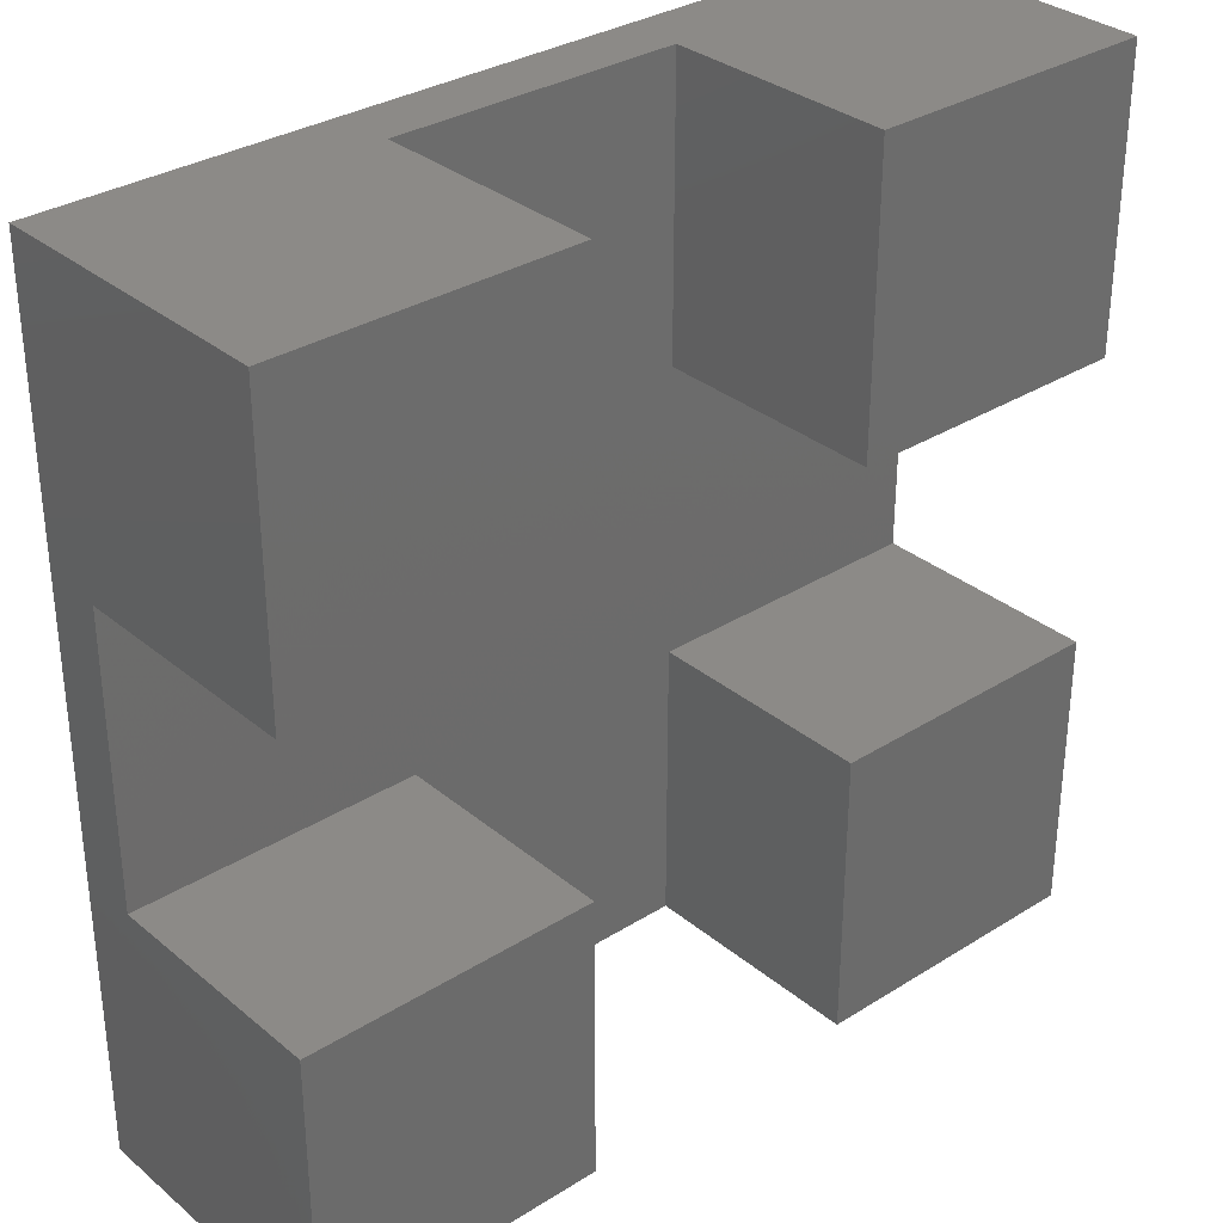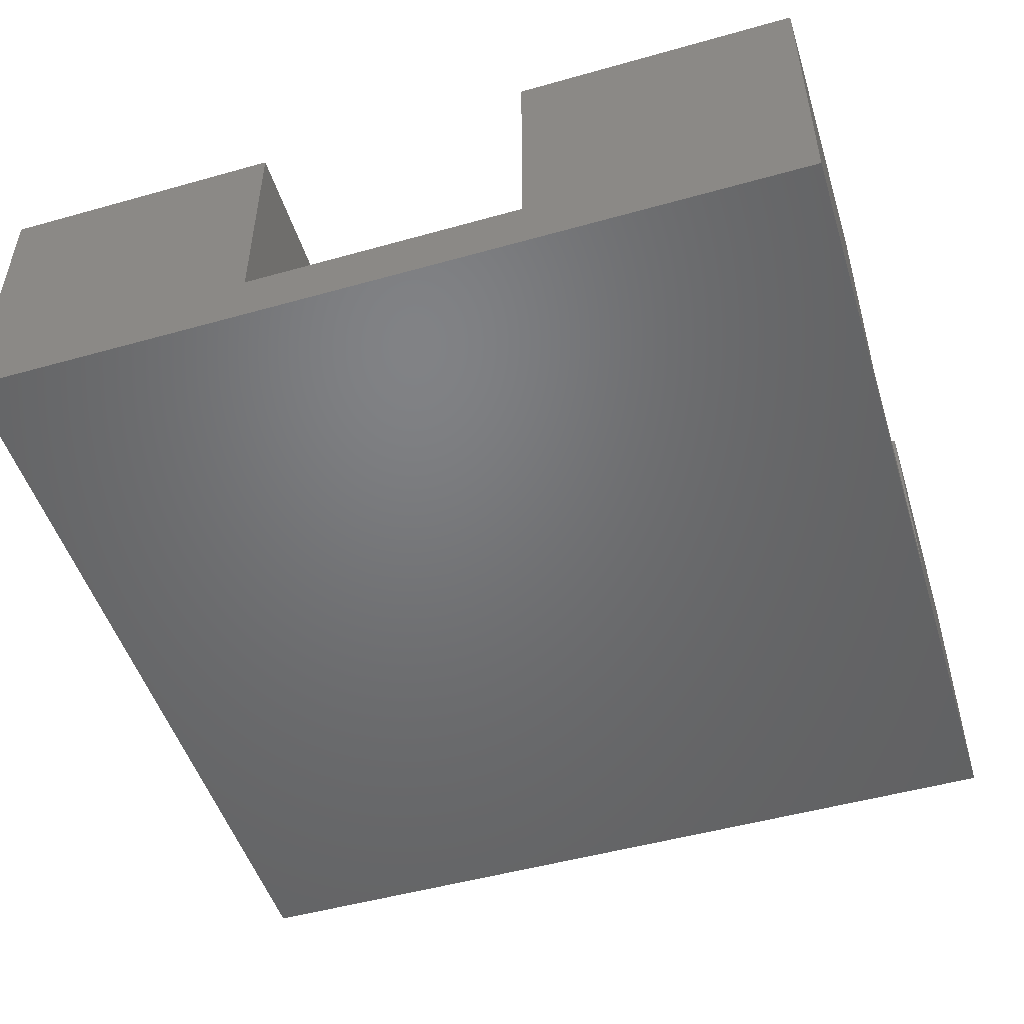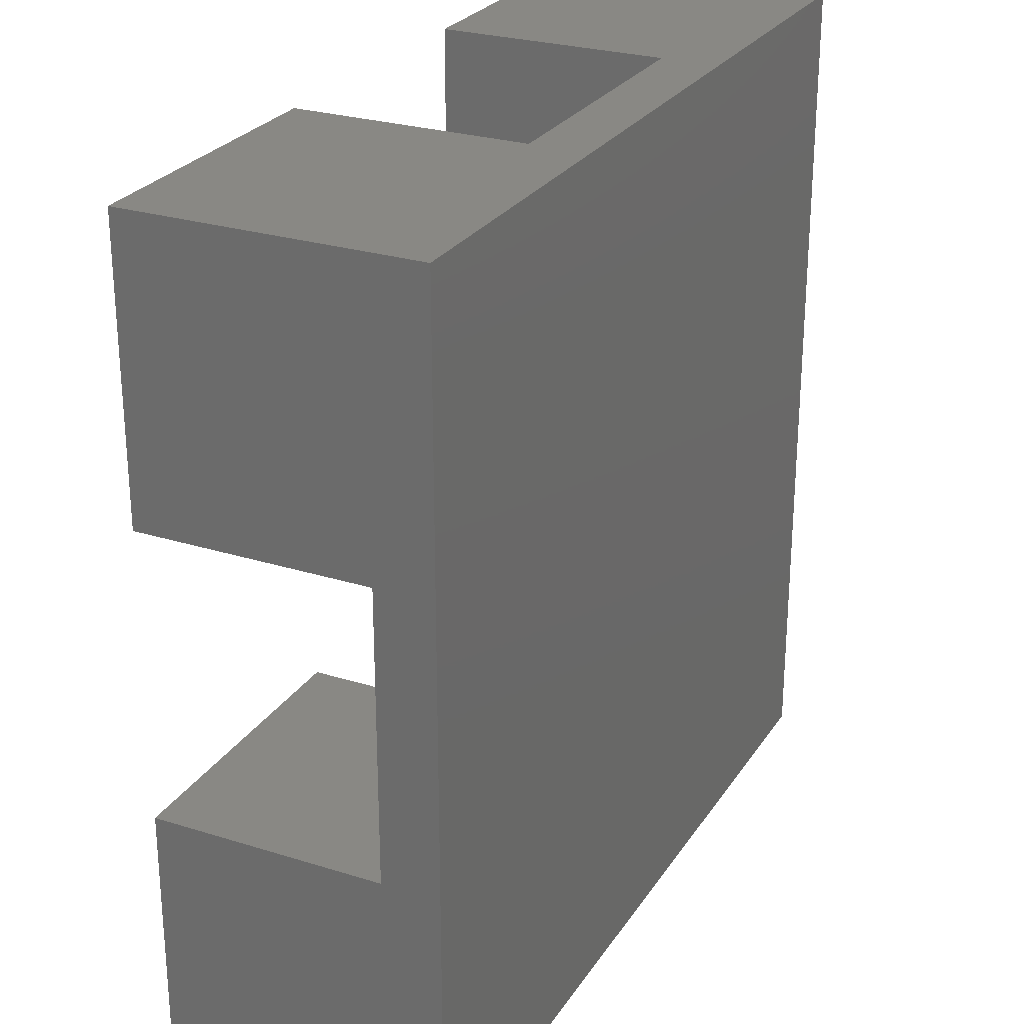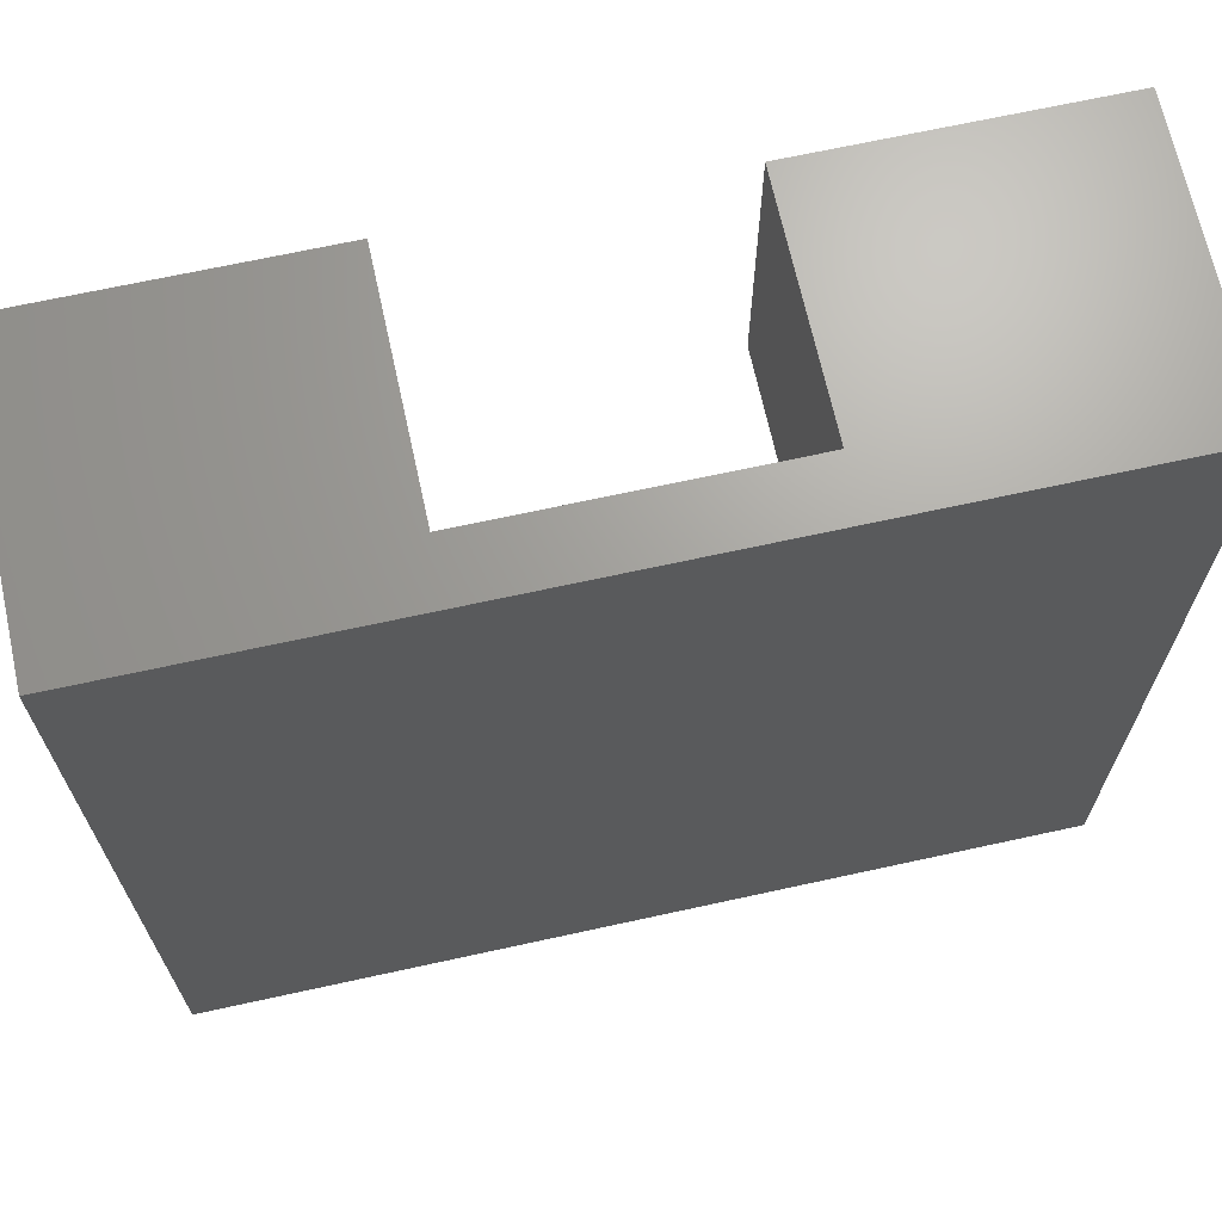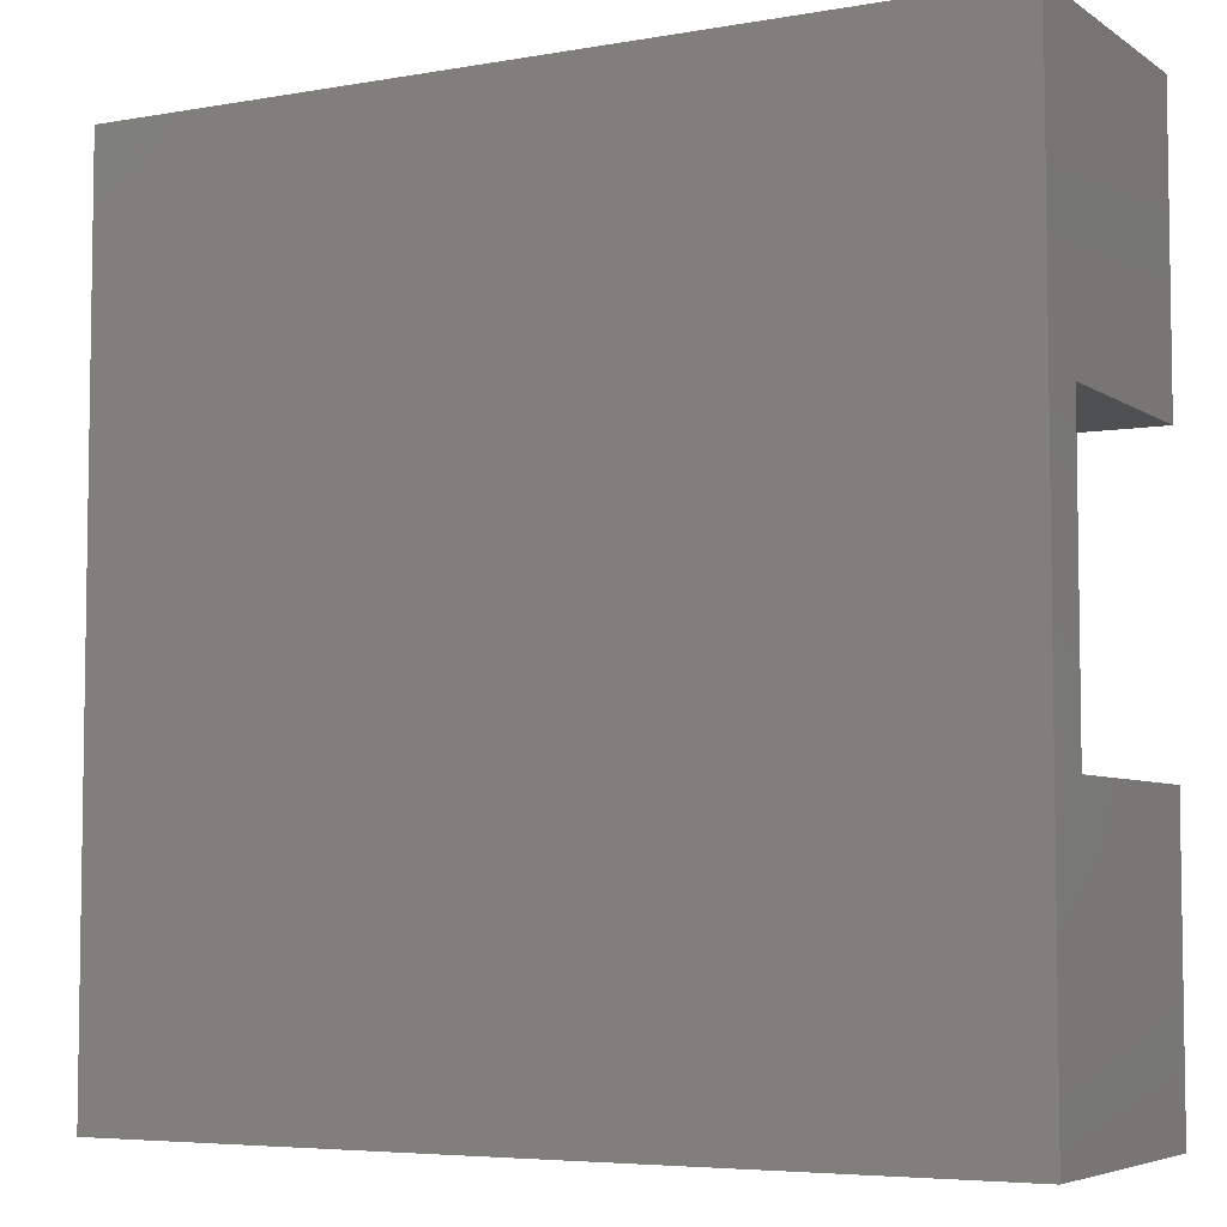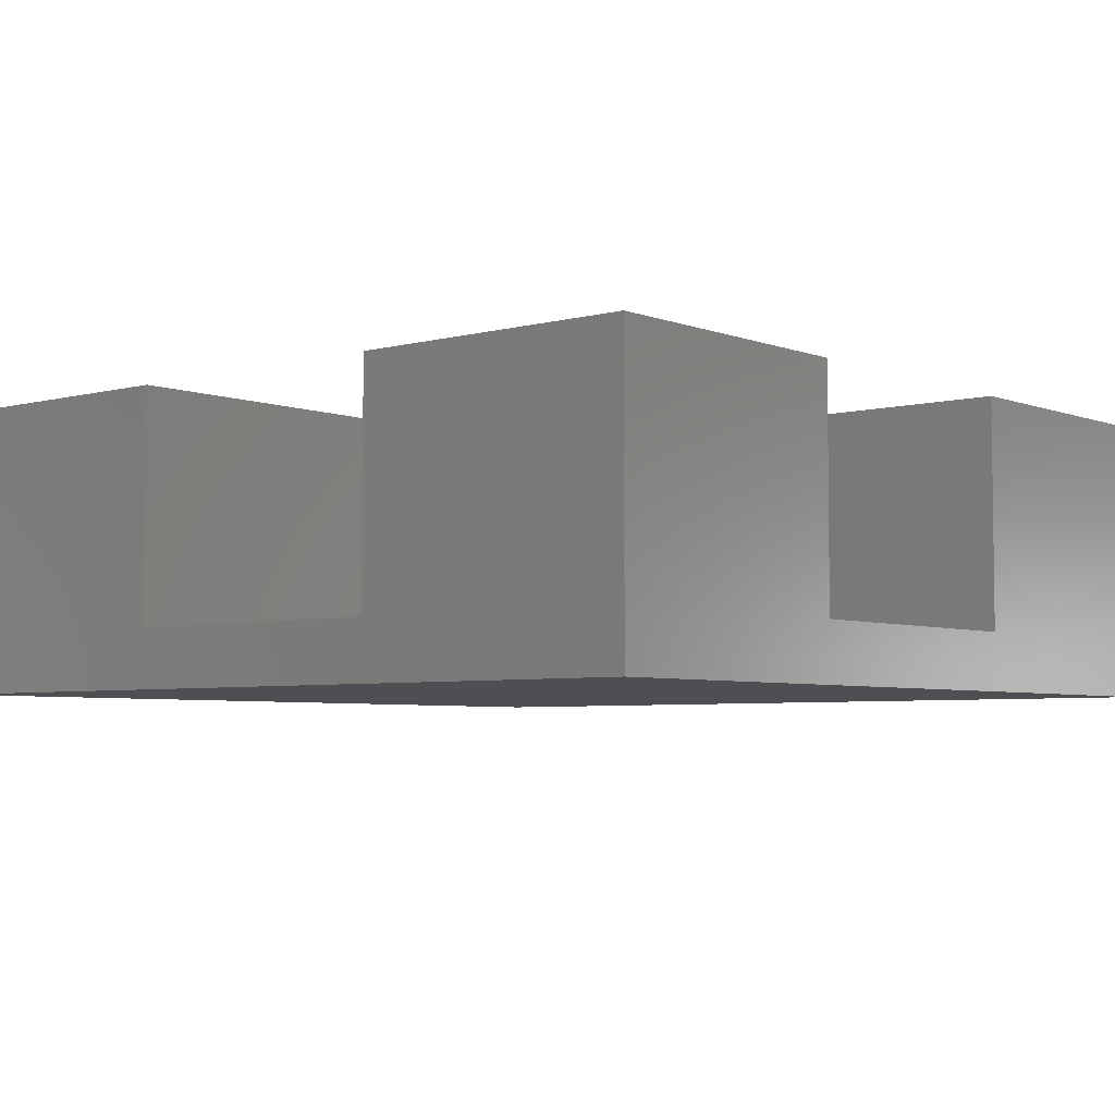
<metadata>
{"format":"stl","ext":"stl","renderer":"f3d","projection":"perspective","resolution":1024,"background":"white","views":[{"elev":32.3,"azim":-41.2,"up":"+Y"},{"elev":-50.0,"azim":-162.8,"up":"+Z"},{"elev":26.5,"azim":116.1,"up":"+Y"},{"elev":68.2,"azim":167.6,"up":"+Y"},{"elev":-5.5,"azim":-151.6,"up":"+Y"},{"elev":-4.8,"azim":130.1,"up":"+Z"}]}
</metadata>
<code>
# stl→obj: 32 verts, 60 faces
v -24 -24 0
v -24 -24 16
v -24 -8 3.2
v -24 24 0
v -24 8 16
v -24 8 3.2
v -24 24 16
v -24 -8 16
v 8 -24 3.2
v 24 -24 0
v -8 -24 3.2
v -8 -24 16
v 24 -24 16
v 8 -24 16
v 24 24 0
v -8 24 3.2
v 8 24 16
v 8 24 3.2
v 24 24 16
v -8 24 16
v -8 8 16
v -8 8 3.2
v -8 -8 3.2
v 8 -8 3.2
v 24 -8 3.2
v 8 8 3.2
v 24 8 3.2
v -8 -8 16
v 8 -8 16
v 24 -8 16
v 24 8 16
v 8 8 16
f 1 2 3
f 1 3 4
f 5 4 6
f 3 6 4
f 4 5 7
f 3 2 8
f 9 1 10
f 11 12 2
f 13 14 10
f 11 1 9
f 2 1 11
f 14 9 10
f 1 4 10
f 10 4 15
f 4 7 16
f 4 16 15
f 17 15 18
f 16 18 15
f 15 17 19
f 16 7 20
f 7 5 21
f 20 7 21
f 5 6 22
f 21 5 22
f 6 3 23
f 24 6 23
f 11 9 23
f 9 24 23
f 24 25 6
f 25 26 22
f 25 27 26
f 25 22 6
f 26 18 22
f 16 22 18
f 3 8 23
f 23 8 28
f 8 2 12
f 28 8 12
f 12 11 23
f 28 12 23
f 9 14 24
f 24 14 29
f 29 14 13
f 30 29 13
f 27 10 15
f 25 30 13
f 19 31 15
f 25 10 27
f 13 10 25
f 31 27 15
f 17 32 31
f 19 17 31
f 26 32 18
f 18 32 17
f 21 22 16
f 20 21 16
f 32 26 27
f 31 32 27
f 24 29 25
f 25 29 30

</code>
